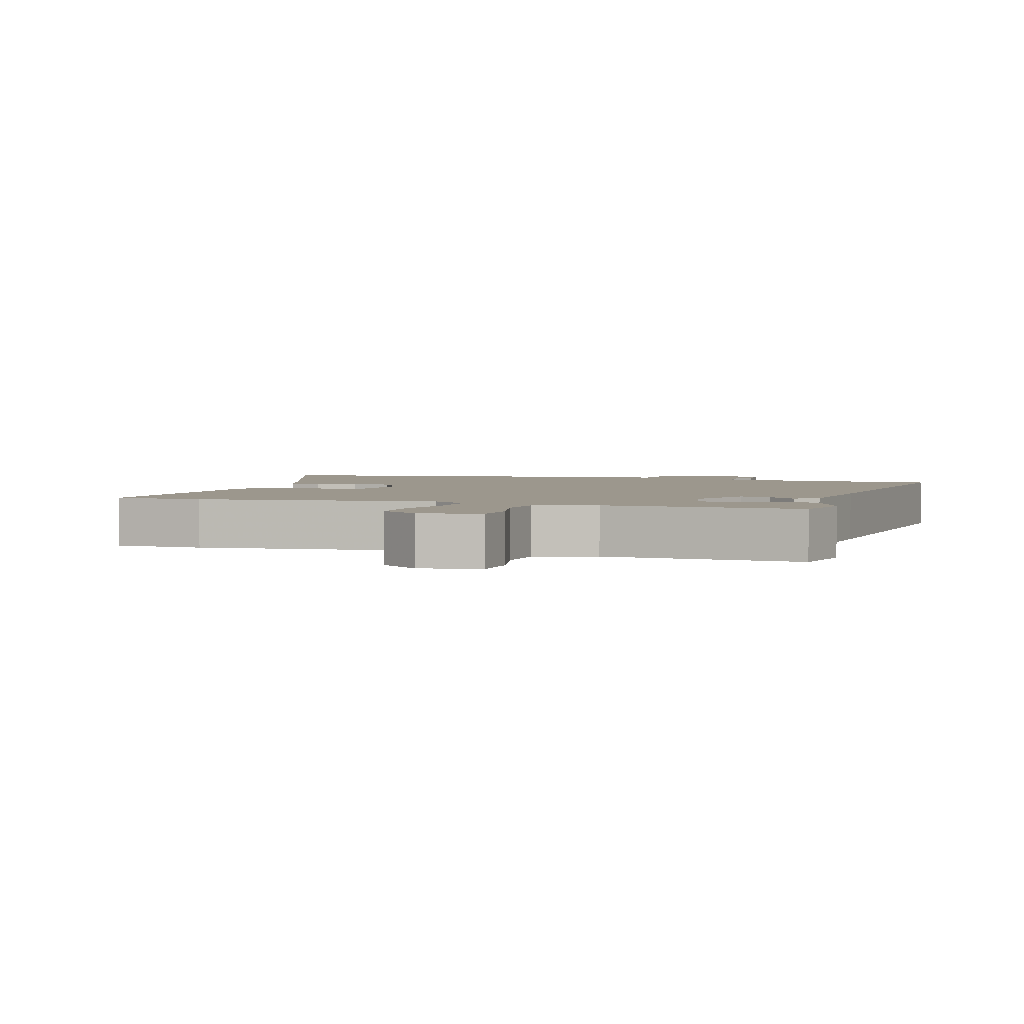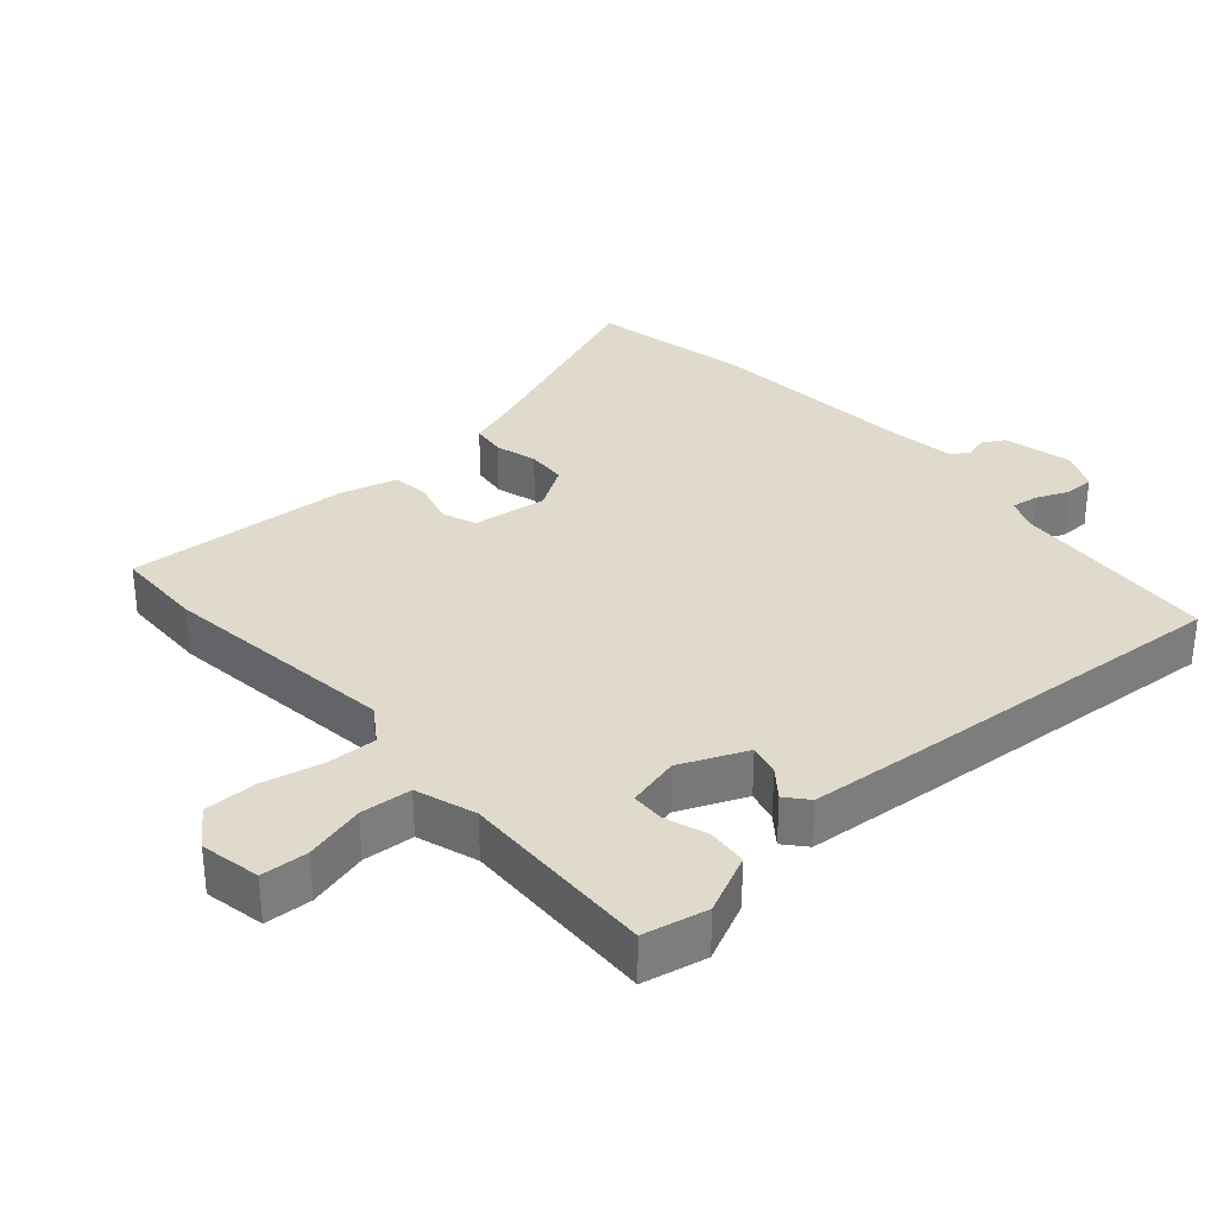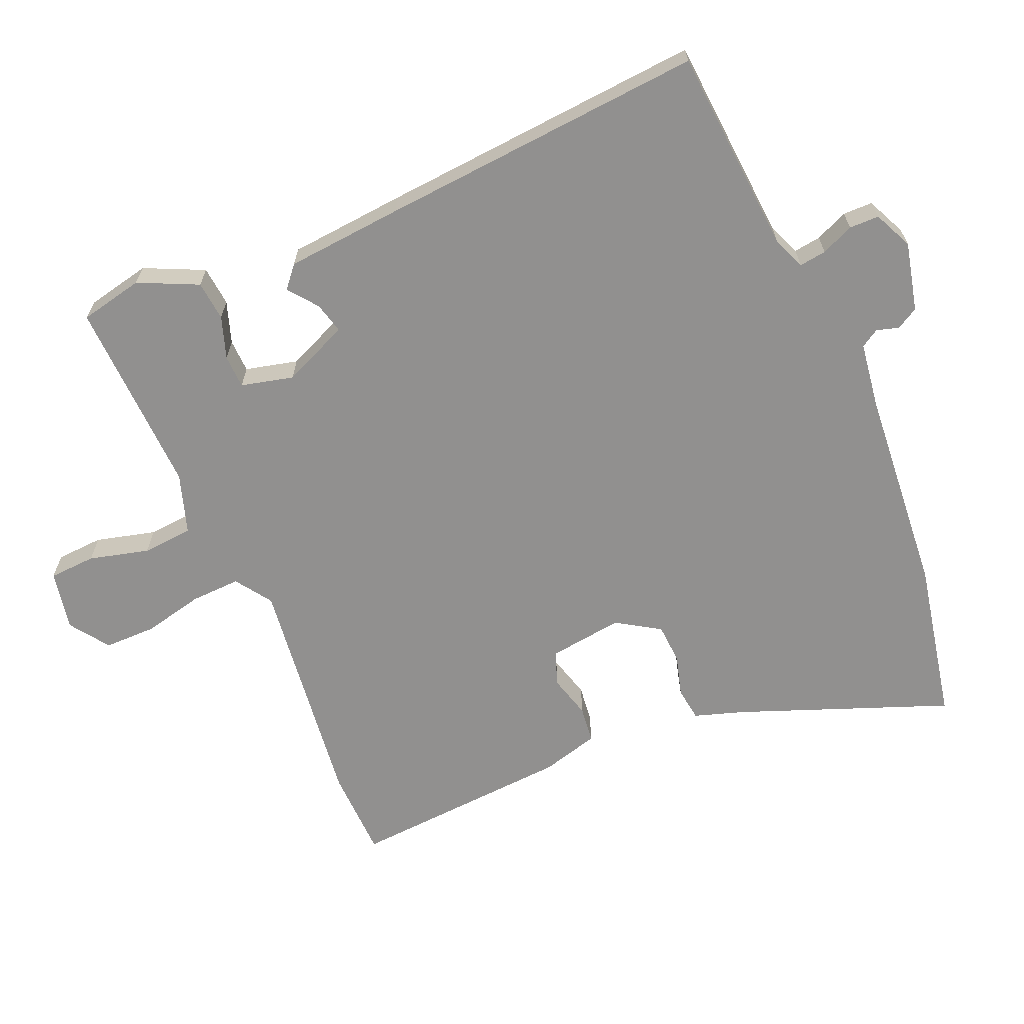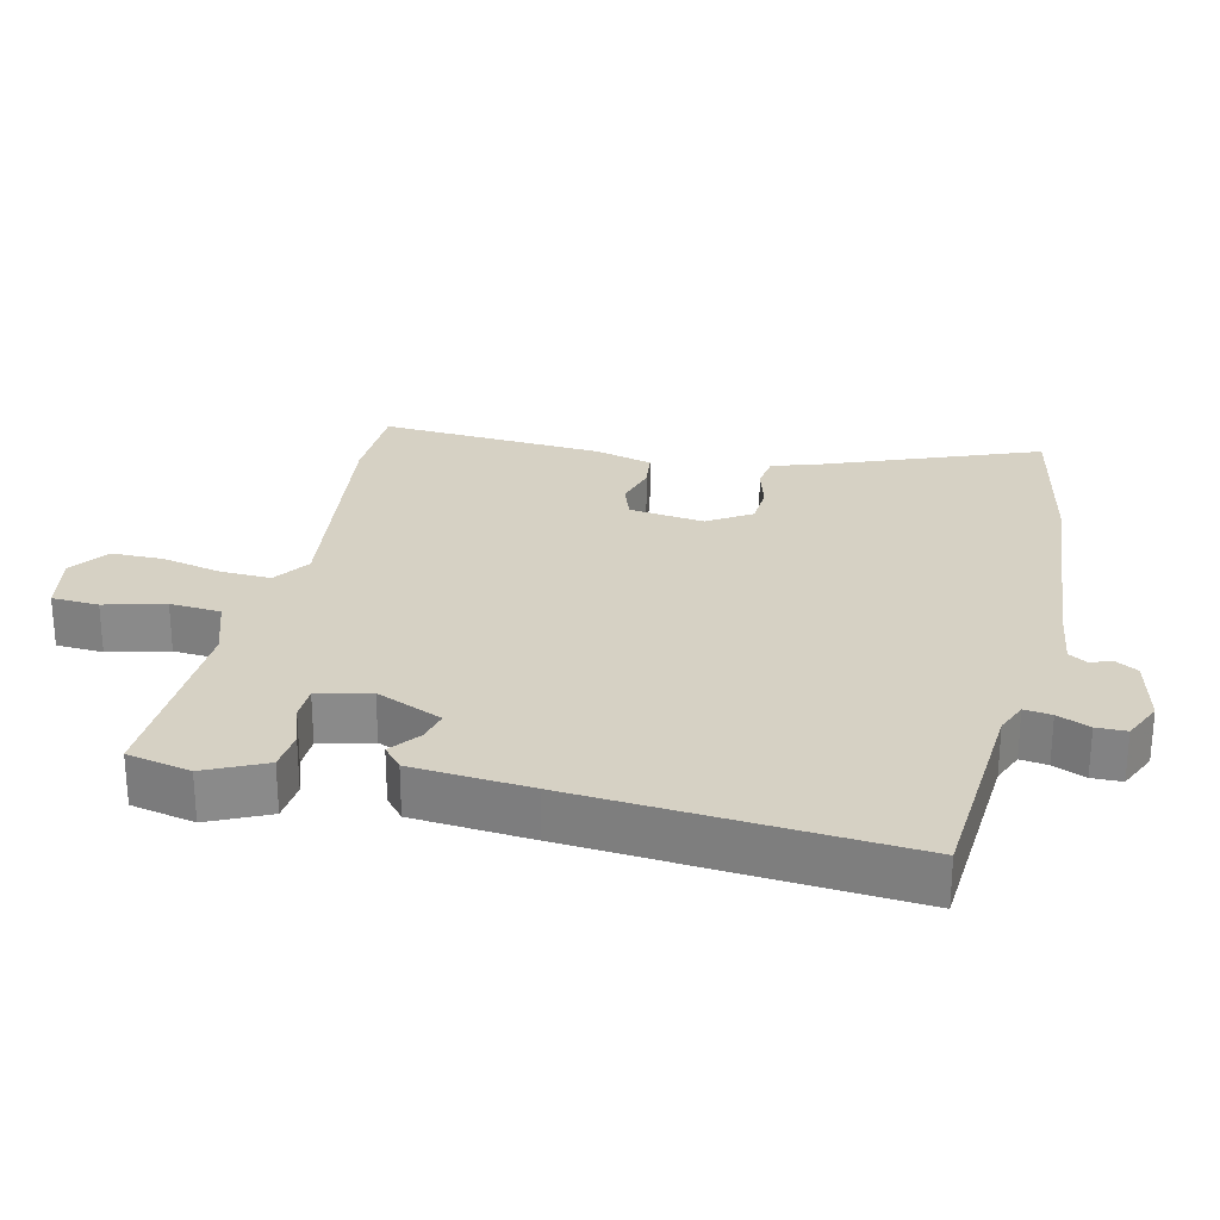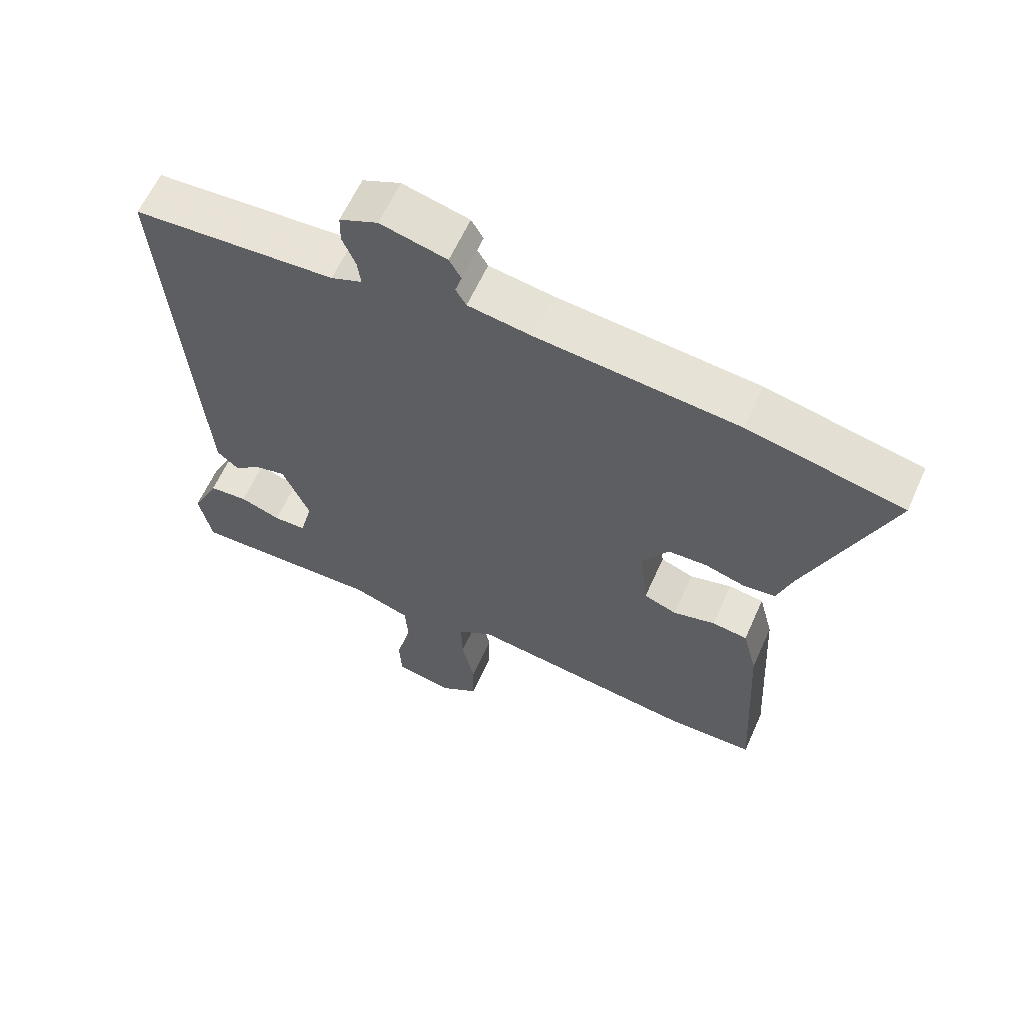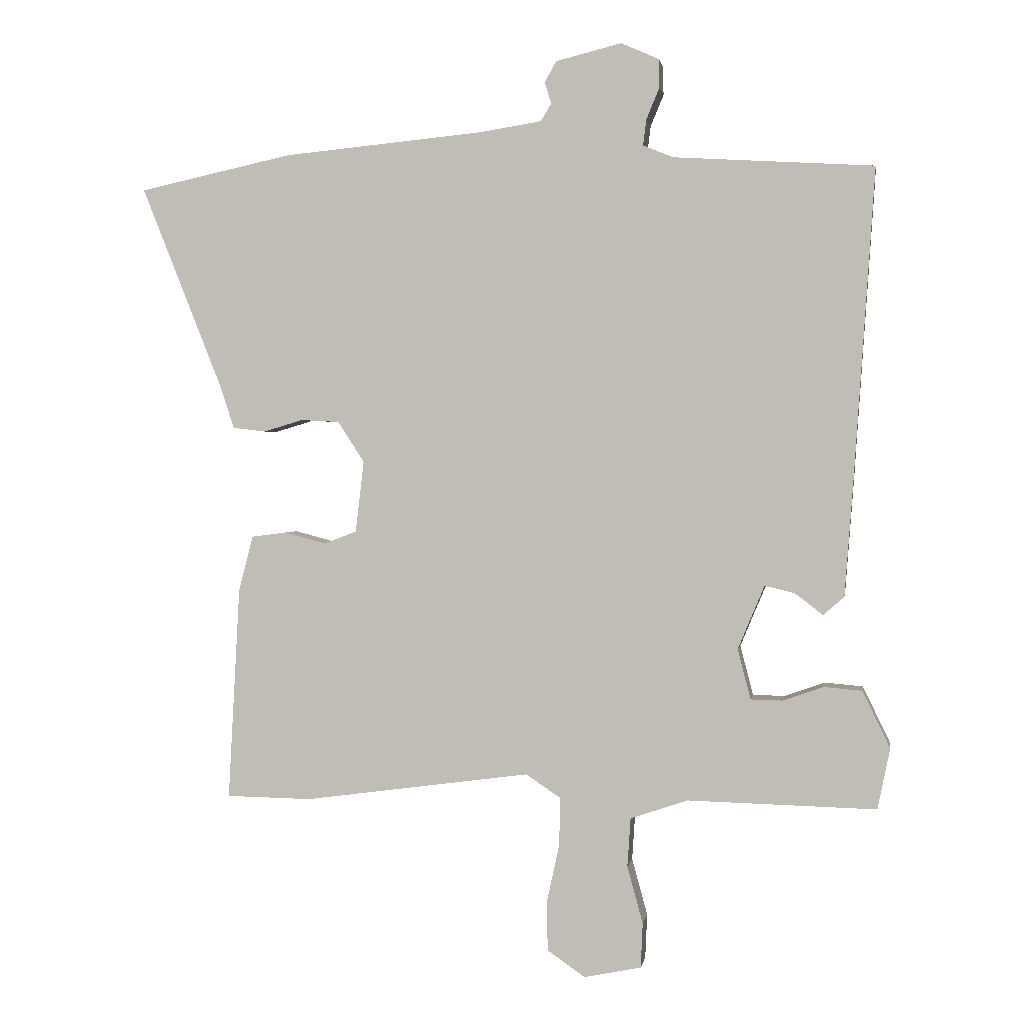
<metadata>
{"format":"obj","ext":"obj","renderer":"f3d","projection":"perspective","resolution":1024,"background":"white","views":[{"elev":2.9,"azim":-160.9,"up":"+Y"},{"elev":32.5,"azim":-130.9,"up":"+Y"},{"elev":-65.7,"azim":-66.1,"up":"+Y"},{"elev":26.7,"azim":-76.3,"up":"+Y"},{"elev":61.8,"azim":24.1,"up":"+Z"},{"elev":1.3,"azim":-170.9,"up":"+Z"}]}
</metadata>
<code>
v 0.423 0.07 0.517
v 0.66 0.07 0.466
v 0.537 0.07 0.158
v 0.513 0.07 0.087
v 0.463 0.07 0.081
v 0.402 0.07 0.099
v 0.343 0.07 0.096
v 0.302 0.07 0.033
v 0.315 0.07 -0.077
v 0.365 0.07 -0.096
v 0.429 0.07 -0.079
v 0.483 0.07 -0.086
v 0.505 0.07 -0.171
v 0.523 0.07 -0.5
v 0.391 0.07 -0.502
v 0.043 0.07 -0.455
v -0.011 0.07 -0.491
v -0.009 0.07 -0.565
v 0.01 0.07 -0.653
v 0.009 0.07 -0.73
v -0.049 0.07 -0.77
v -0.137 0.07 -0.752
v -0.14 0.07 -0.683
v -0.116 0.07 -0.595
v -0.121 0.07 -0.52
v -0.209 0.07 -0.49
v -0.499 0.07 -0.497
v -0.518 0.07 -0.403
v -0.476 0.07 -0.316
v -0.417 0.07 -0.311
v -0.355 0.07 -0.333
v -0.306 0.07 -0.332
v -0.286 0.07 -0.255
v -0.327 0.07 -0.157
v -0.373 0.07 -0.168
v -0.416 0.07 -0.201
v -0.448 0.07 -0.173
v -0.461 0.07 0.001
v -0.493 0.07 0.482
v -0.186 0.07 0.501
v -0.139 0.07 0.52
v -0.144 0.07 0.56
v -0.164 0.07 0.608
v -0.163 0.07 0.652
v -0.105 0.07 0.678
v -0.004 0.07 0.653
v 0.014 0.07 0.621
v 0.004 0.07 0.588
v 0.02 0.07 0.561
v 0.117 0.07 0.546
v 0.423 0 0.517
v 0.66 0 0.466
v 0.537 0 0.158
v 0.513 0 0.087
v 0.463 0 0.081
v 0.402 0 0.099
v 0.343 0 0.096
v 0.302 0 0.033
v 0.315 0 -0.077
v 0.365 0 -0.096
v 0.429 0 -0.079
v 0.483 0 -0.086
v 0.505 0 -0.171
v 0.523 0 -0.5
v 0.391 0 -0.502
v 0.043 0 -0.455
v -0.011 0 -0.491
v -0.009 0 -0.565
v 0.01 0 -0.653
v 0.009 0 -0.73
v -0.049 0 -0.77
v -0.137 0 -0.752
v -0.14 0 -0.683
v -0.116 0 -0.595
v -0.121 0 -0.52
v -0.209 0 -0.49
v -0.499 0 -0.497
v -0.518 0 -0.403
v -0.476 0 -0.316
v -0.417 0 -0.311
v -0.355 0 -0.333
v -0.306 0 -0.332
v -0.286 0 -0.255
v -0.327 0 -0.157
v -0.373 0 -0.168
v -0.416 0 -0.201
v -0.448 0 -0.173
v -0.461 0 0.001
v -0.493 0 0.482
v -0.186 0 0.501
v -0.139 0 0.52
v -0.144 0 0.56
v -0.164 0 0.608
v -0.163 0 0.652
v -0.105 0 0.678
v -0.004 0 0.653
v 0.014 0 0.621
v 0.004 0 0.588
v 0.02 0 0.561
v 0.117 0 0.546
f 45 46 47 48
f 45 48 49
f 42 43 44 45
f 41 42 45 49
f 40 41 49 50
f 38 39 40
f 35 36 37 38
f 34 35 38 40
f 33 34 40 50
f 28 29 30 31
f 26 27 28 31
f 25 26 31 32
f 21 22 23 24
f 21 24 25
f 18 19 20 21
f 17 18 21 25
f 16 17 25 32
f 10 11 12 13
f 9 10 13 14
f 3 4 5 6
f 3 6 7
f 2 3 7
f 1 2 7
f 50 1 7 8
f 9 14 15 16
f 16 32 33 50
f 8 9 16 50
f 98 97 96 95
f 99 98 95
f 95 94 93 92
f 99 95 92 91
f 100 99 91 90
f 90 89 88
f 88 87 86 85
f 90 88 85 84
f 100 90 84 83
f 81 80 79 78
f 81 78 77 76
f 82 81 76 75
f 74 73 72 71
f 75 74 71
f 71 70 69 68
f 75 71 68 67
f 82 75 67 66
f 63 62 61 60
f 64 63 60 59
f 56 55 54 53
f 57 56 53
f 57 53 52
f 57 52 51
f 58 57 51 100
f 66 65 64 59
f 100 83 82 66
f 100 66 59 58
f 1 51 52 2
f 2 52 53 3
f 3 53 54 4
f 4 54 55 5
f 5 55 56 6
f 6 56 57 7
f 7 57 58 8
f 8 58 59 9
f 9 59 60 10
f 10 60 61 11
f 11 61 62 12
f 12 62 63 13
f 13 63 64 14
f 14 64 65 15
f 15 65 66 16
f 16 66 67 17
f 17 67 68 18
f 18 68 69 19
f 19 69 70 20
f 20 70 71 21
f 21 71 72 22
f 22 72 73 23
f 23 73 74 24
f 24 74 75 25
f 25 75 76 26
f 26 76 77 27
f 27 77 78 28
f 28 78 79 29
f 29 79 80 30
f 30 80 81 31
f 31 81 82 32
f 32 82 83 33
f 33 83 84 34
f 34 84 85 35
f 35 85 86 36
f 36 86 87 37
f 37 87 88 38
f 38 88 89 39
f 39 89 90 40
f 40 90 91 41
f 41 91 92 42
f 42 92 93 43
f 43 93 94 44
f 44 94 95 45
f 45 95 96 46
f 46 96 97 47
f 47 97 98 48
f 48 98 99 49
f 49 99 100 50
f 50 100 51 1

</code>
